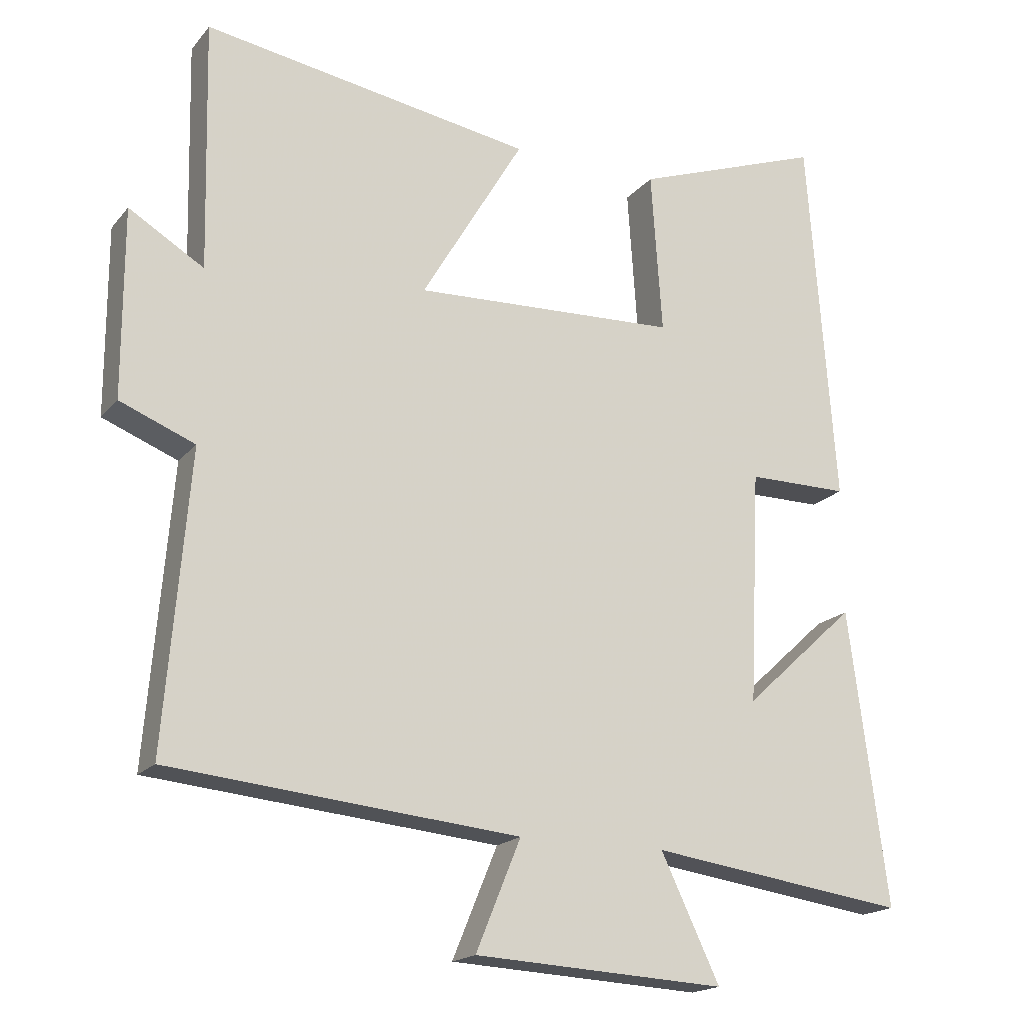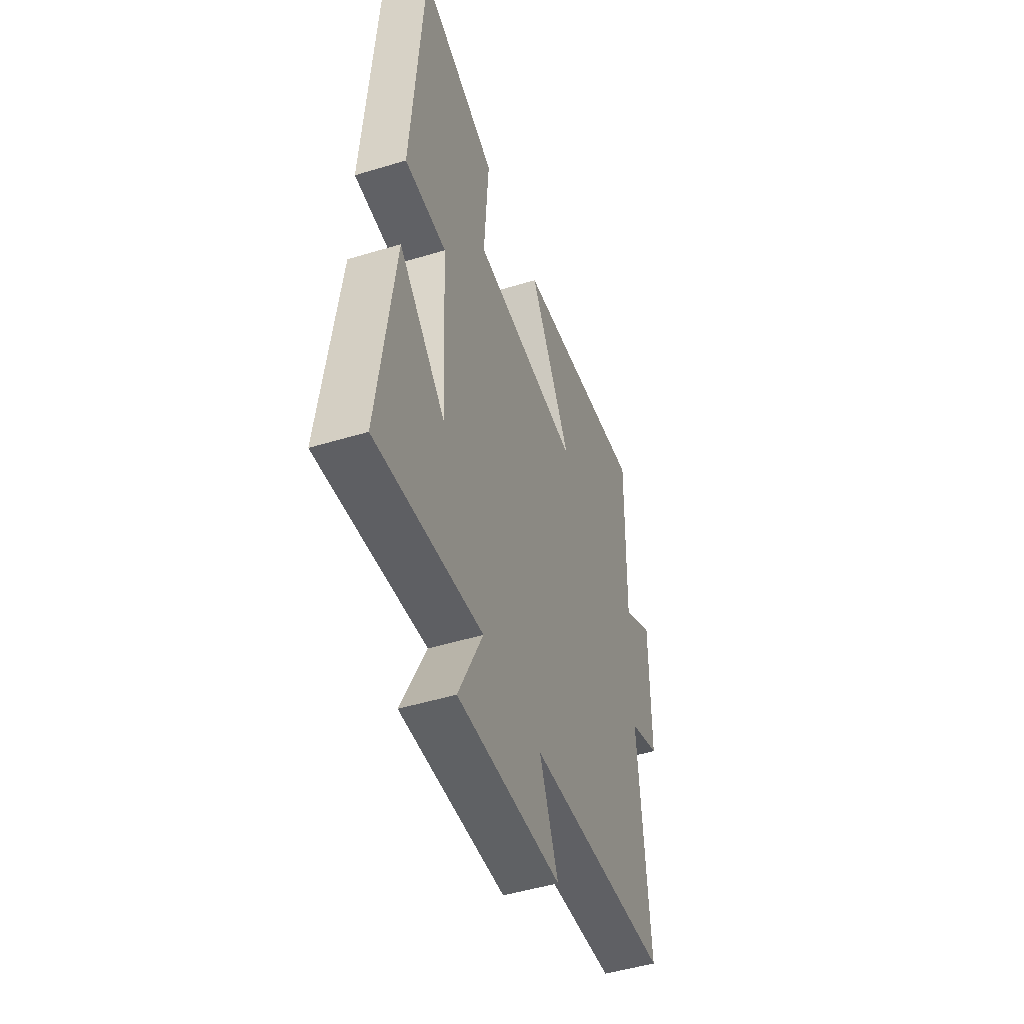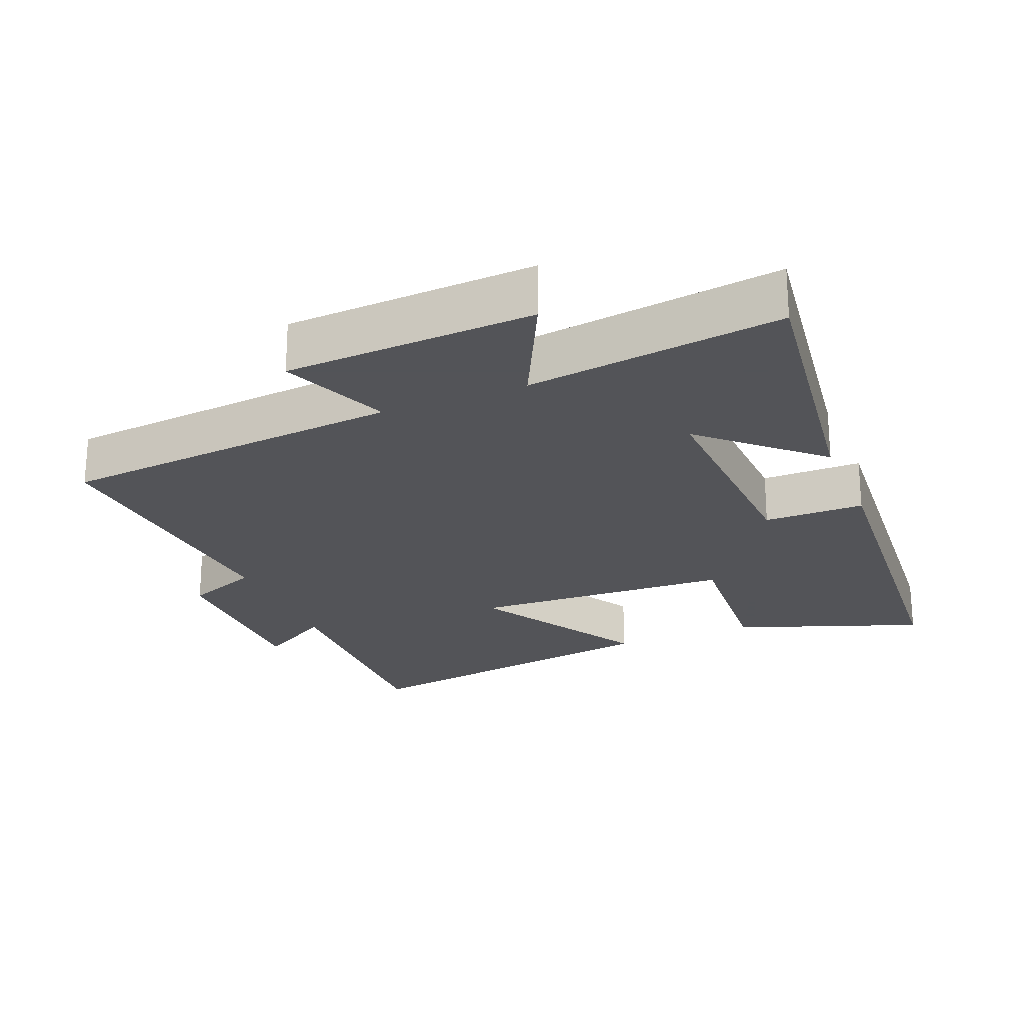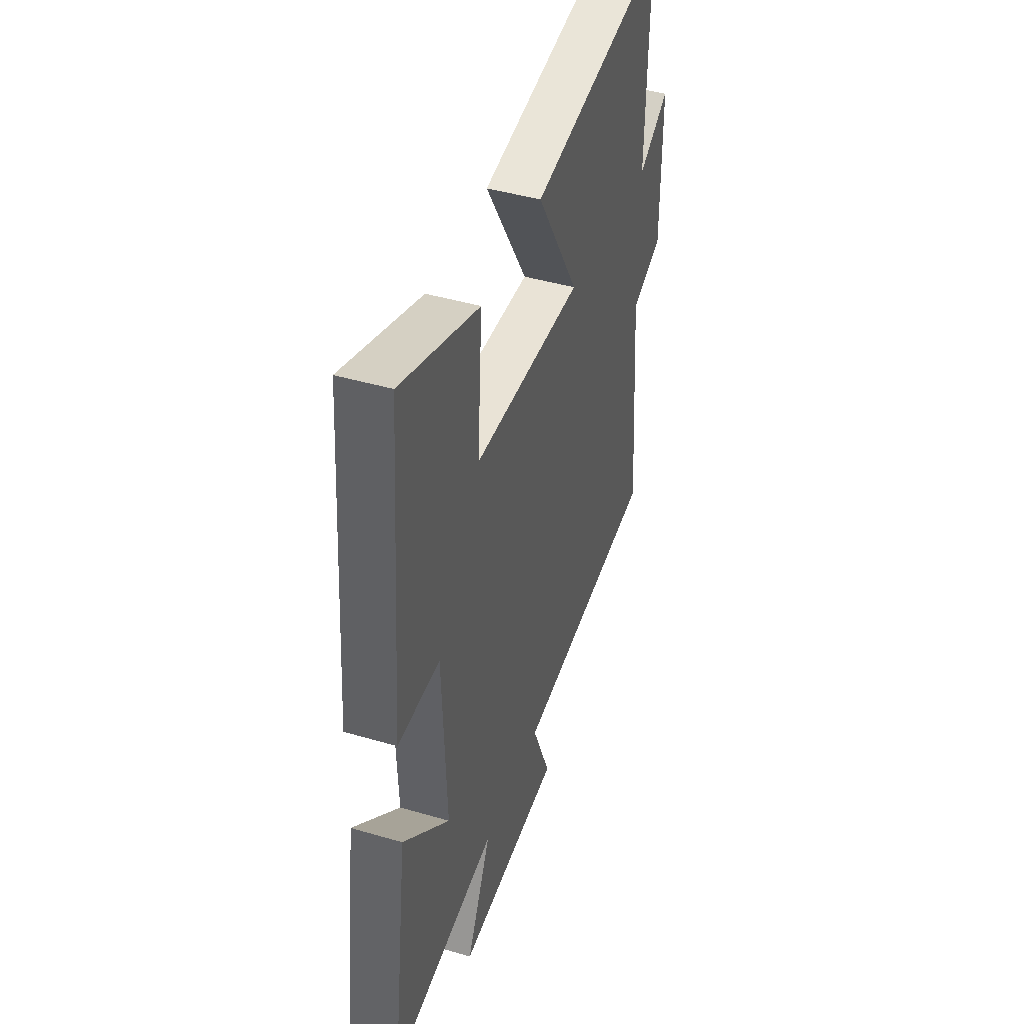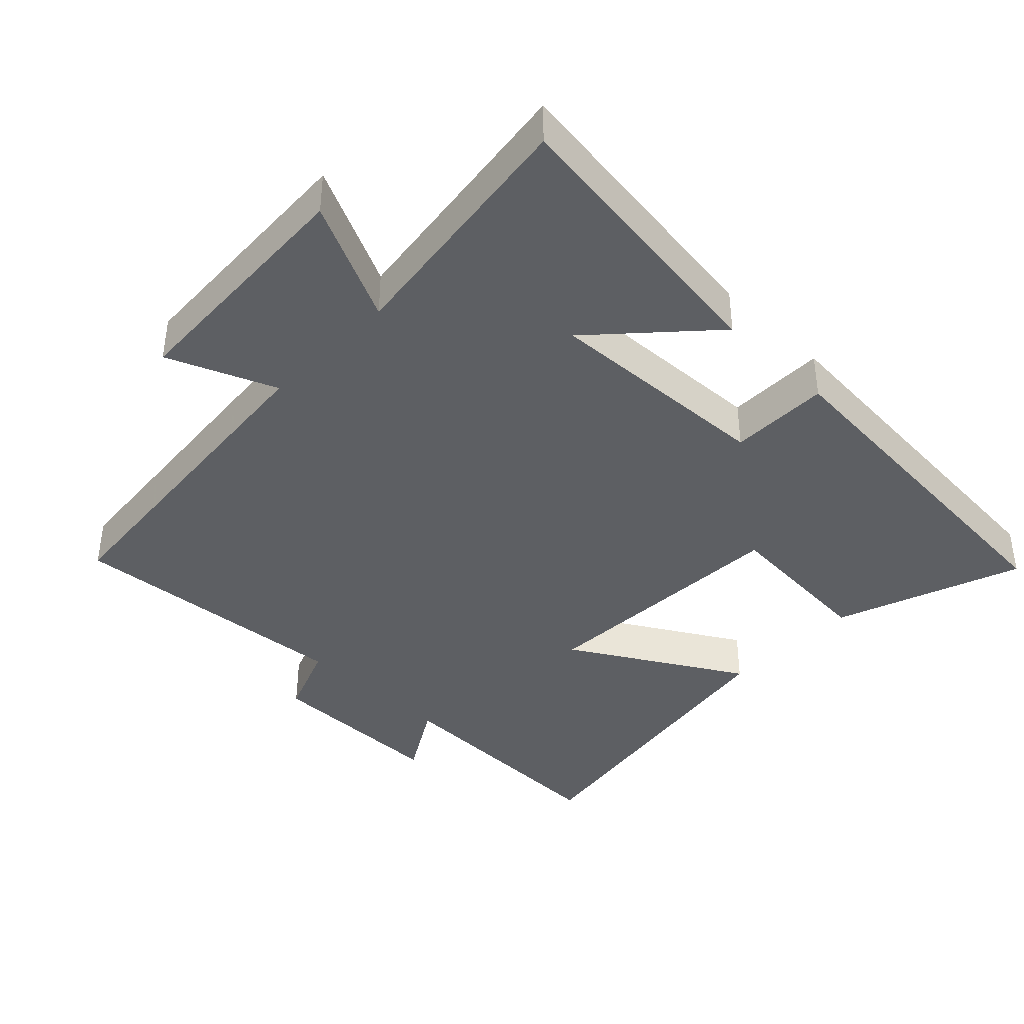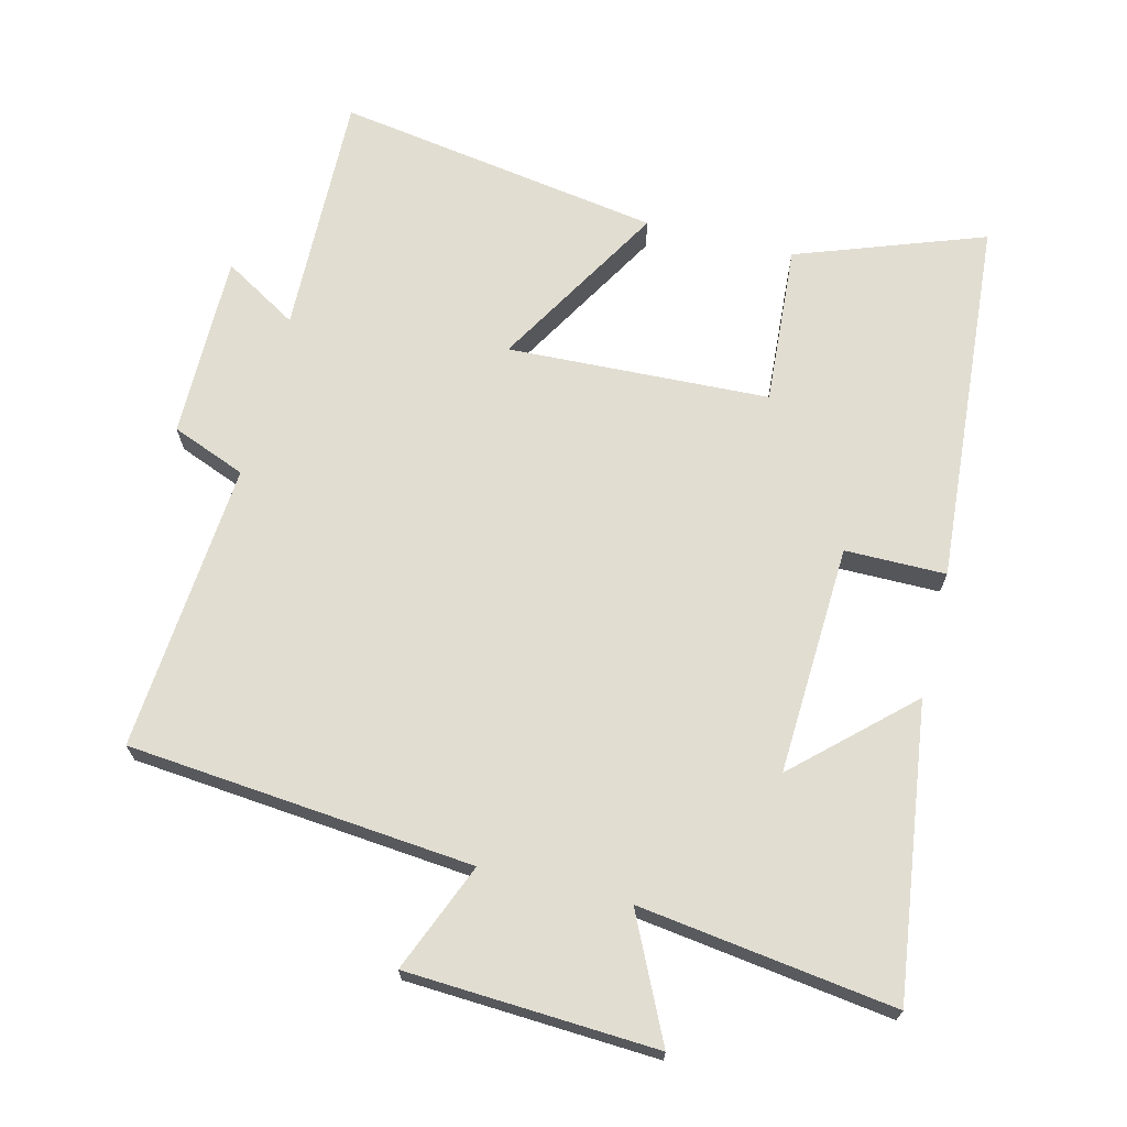
<metadata>
{"format":"obj","ext":"obj","renderer":"f3d","projection":"perspective","resolution":1024,"background":"white","views":[{"elev":-18.2,"azim":153.2,"up":"+Z"},{"elev":-48.8,"azim":-71.3,"up":"+Z"},{"elev":-23.4,"azim":-157.9,"up":"+Y"},{"elev":44.1,"azim":-71.0,"up":"+Z"},{"elev":-39.9,"azim":-134.3,"up":"+Y"},{"elev":68.9,"azim":-166.1,"up":"+Y"}]}
</metadata>
<code>
v -0.46 0.07 0.598
v -0.186 0.07 0.5
v -0.202 0.07 0.266
v 0.18 0.07 0.25
v 0.032 0.07 0.5
v 0.508 0.07 0.577
v 0.5 0.07 0.219
v 0.608 0.07 0.284
v 0.608 0.07 0.014
v 0.5 0.07 -0.029
v 0.535 0.07 -0.452
v 0.031 0.07 -0.5
v 0.096 0.07 -0.658
v -0.268 0.07 -0.678
v -0.183 0.07 -0.5
v -0.556 0.07 -0.552
v -0.5 0.07 -0.126
v -0.337 0.07 -0.276
v -0.353 0.07 0.06
v -0.5 0.07 0.06
v -0.46 0 0.598
v -0.186 0 0.5
v -0.202 0 0.266
v 0.18 0 0.25
v 0.032 0 0.5
v 0.508 0 0.577
v 0.5 0 0.219
v 0.608 0 0.284
v 0.608 0 0.014
v 0.5 0 -0.029
v 0.535 0 -0.452
v 0.031 0 -0.5
v 0.096 0 -0.658
v -0.268 0 -0.678
v -0.183 0 -0.5
v -0.556 0 -0.552
v -0.5 0 -0.126
v -0.337 0 -0.276
v -0.353 0 0.06
v -0.5 0 0.06
f 19 20 1 2
f 18 19 2 3
f 15 16 17 18
f 15 18 3 4
f 12 13 14 15
f 10 11 12 15
f 10 15 4
f 7 8 9 10
f 7 10 4 5
f 5 6 7
f 22 21 40 39
f 23 22 39 38
f 38 37 36 35
f 24 23 38 35
f 35 34 33 32
f 35 32 31 30
f 24 35 30
f 30 29 28 27
f 25 24 30 27
f 27 26 25
f 1 21 22 2
f 2 22 23 3
f 3 23 24 4
f 4 24 25 5
f 5 25 26 6
f 6 26 27 7
f 7 27 28 8
f 8 28 29 9
f 9 29 30 10
f 10 30 31 11
f 11 31 32 12
f 12 32 33 13
f 13 33 34 14
f 14 34 35 15
f 15 35 36 16
f 16 36 37 17
f 17 37 38 18
f 18 38 39 19
f 19 39 40 20
f 20 40 21 1

</code>
